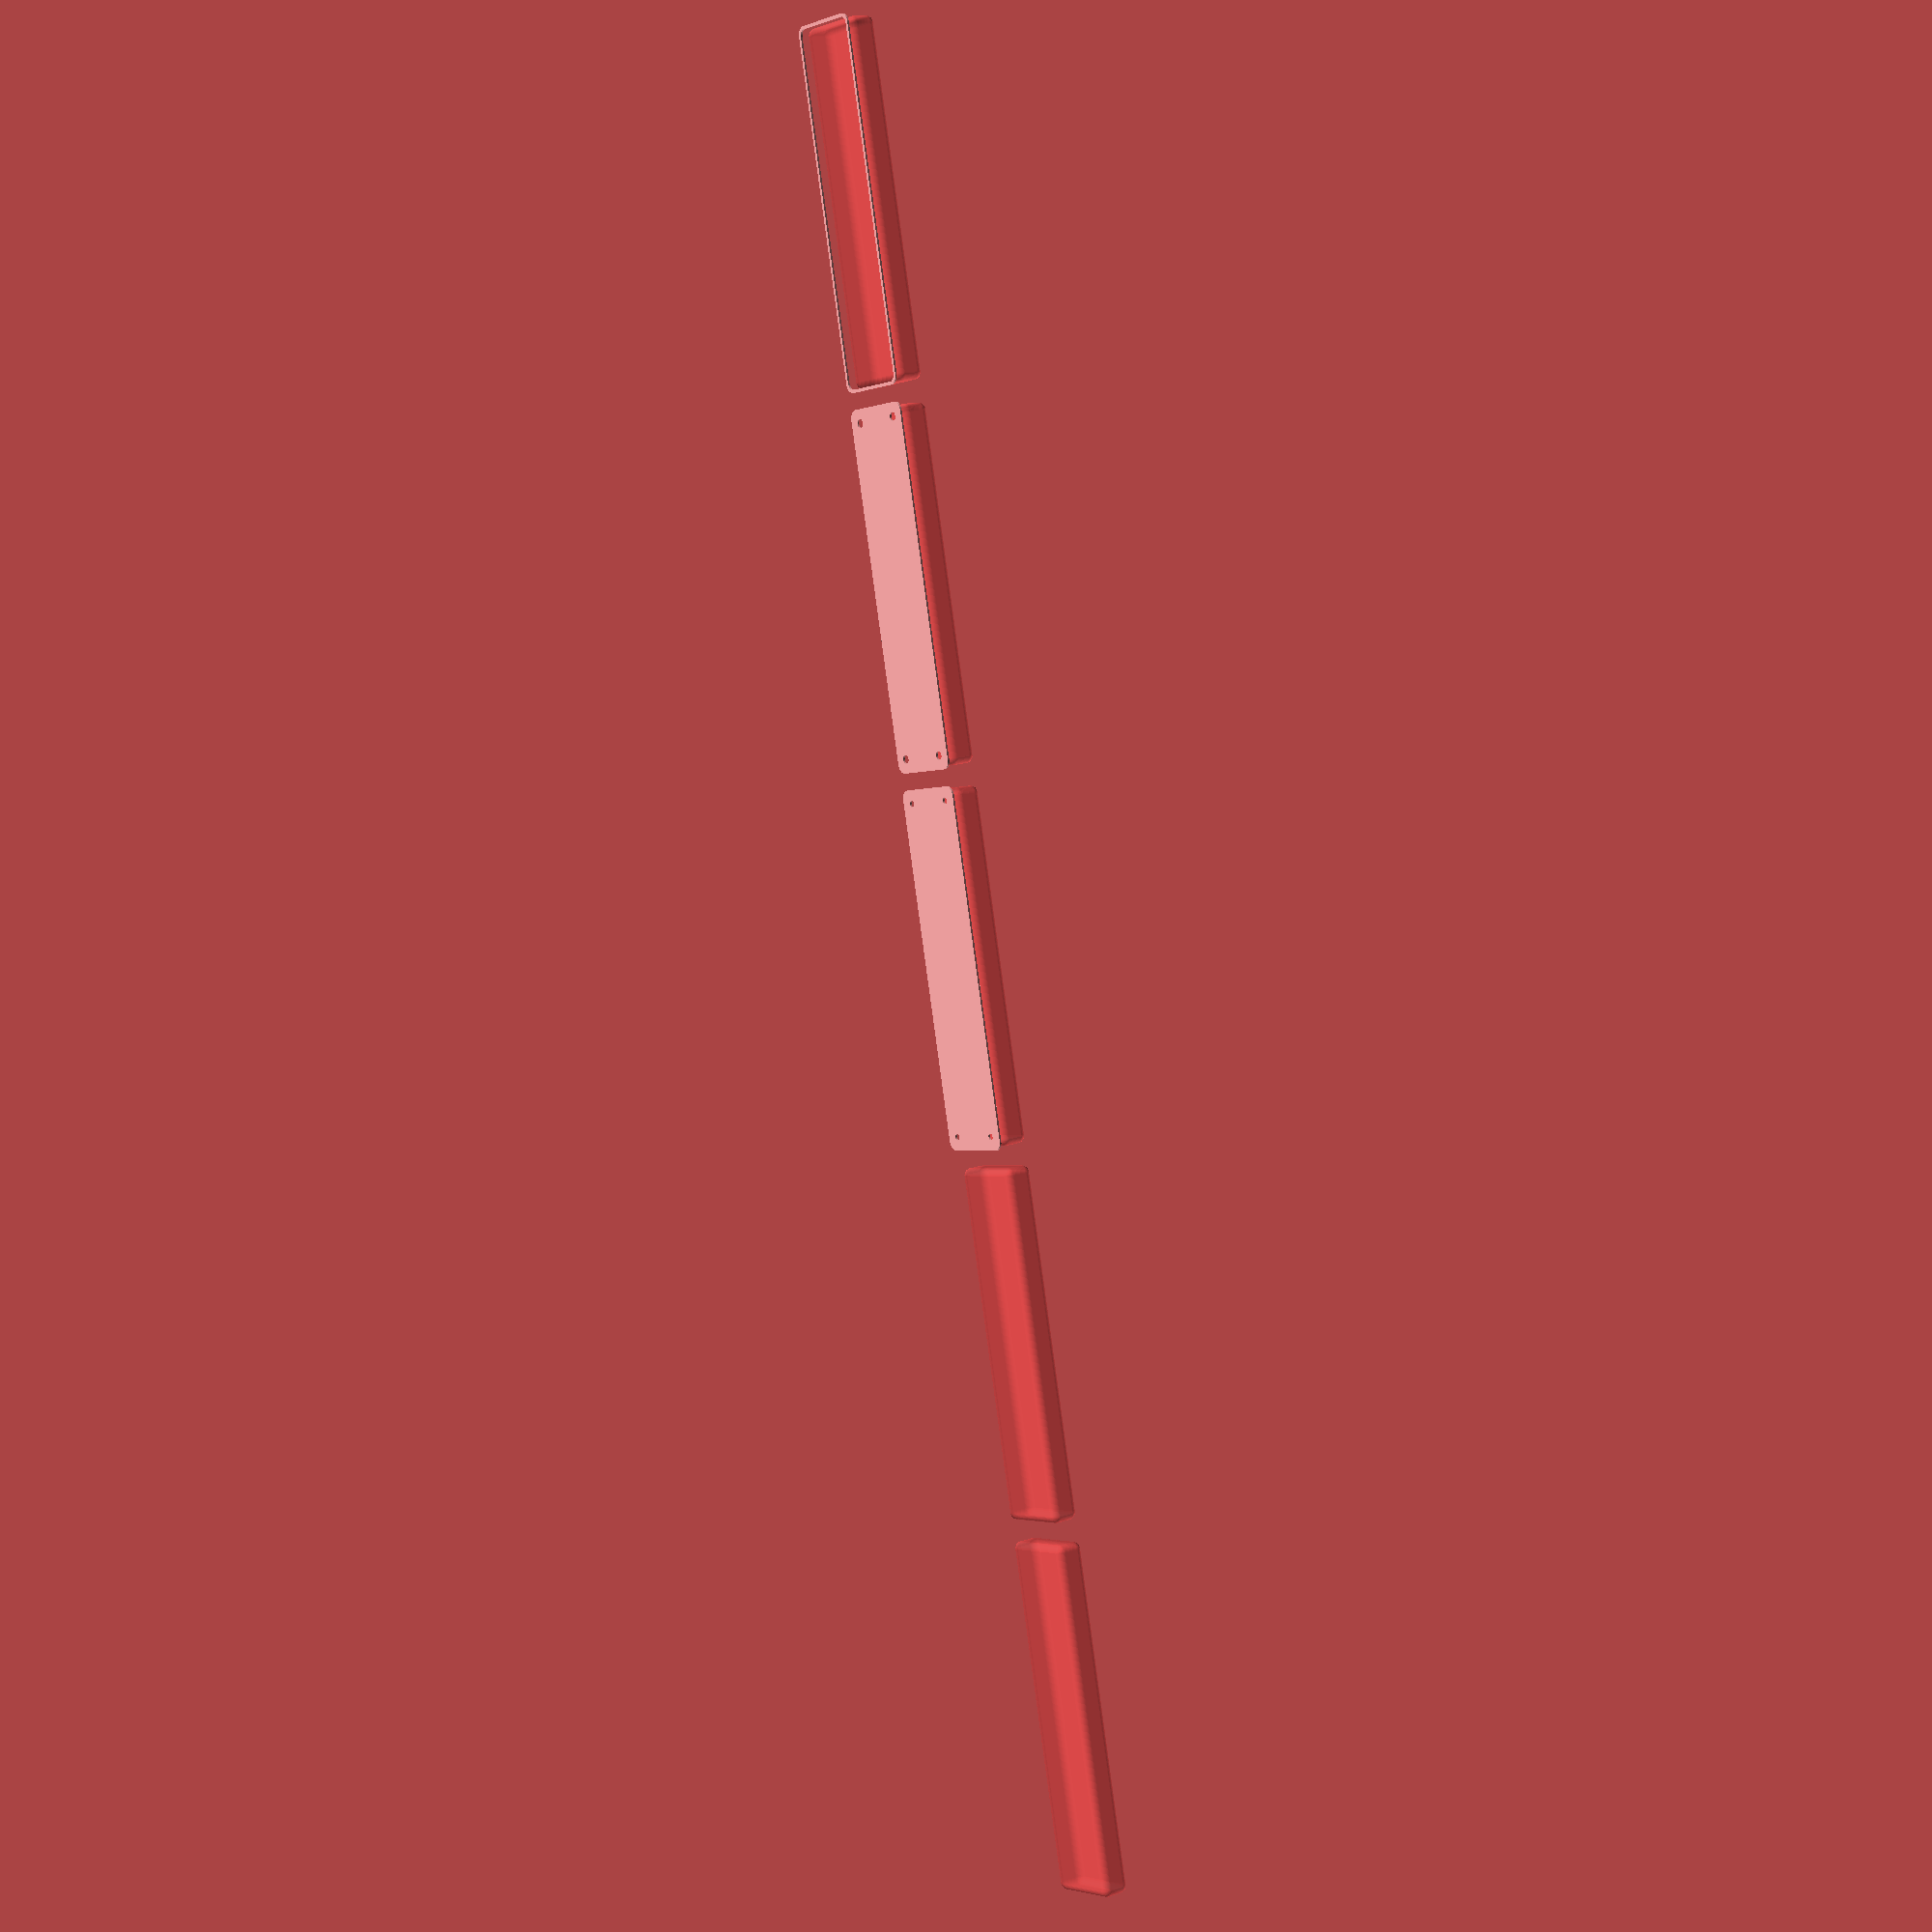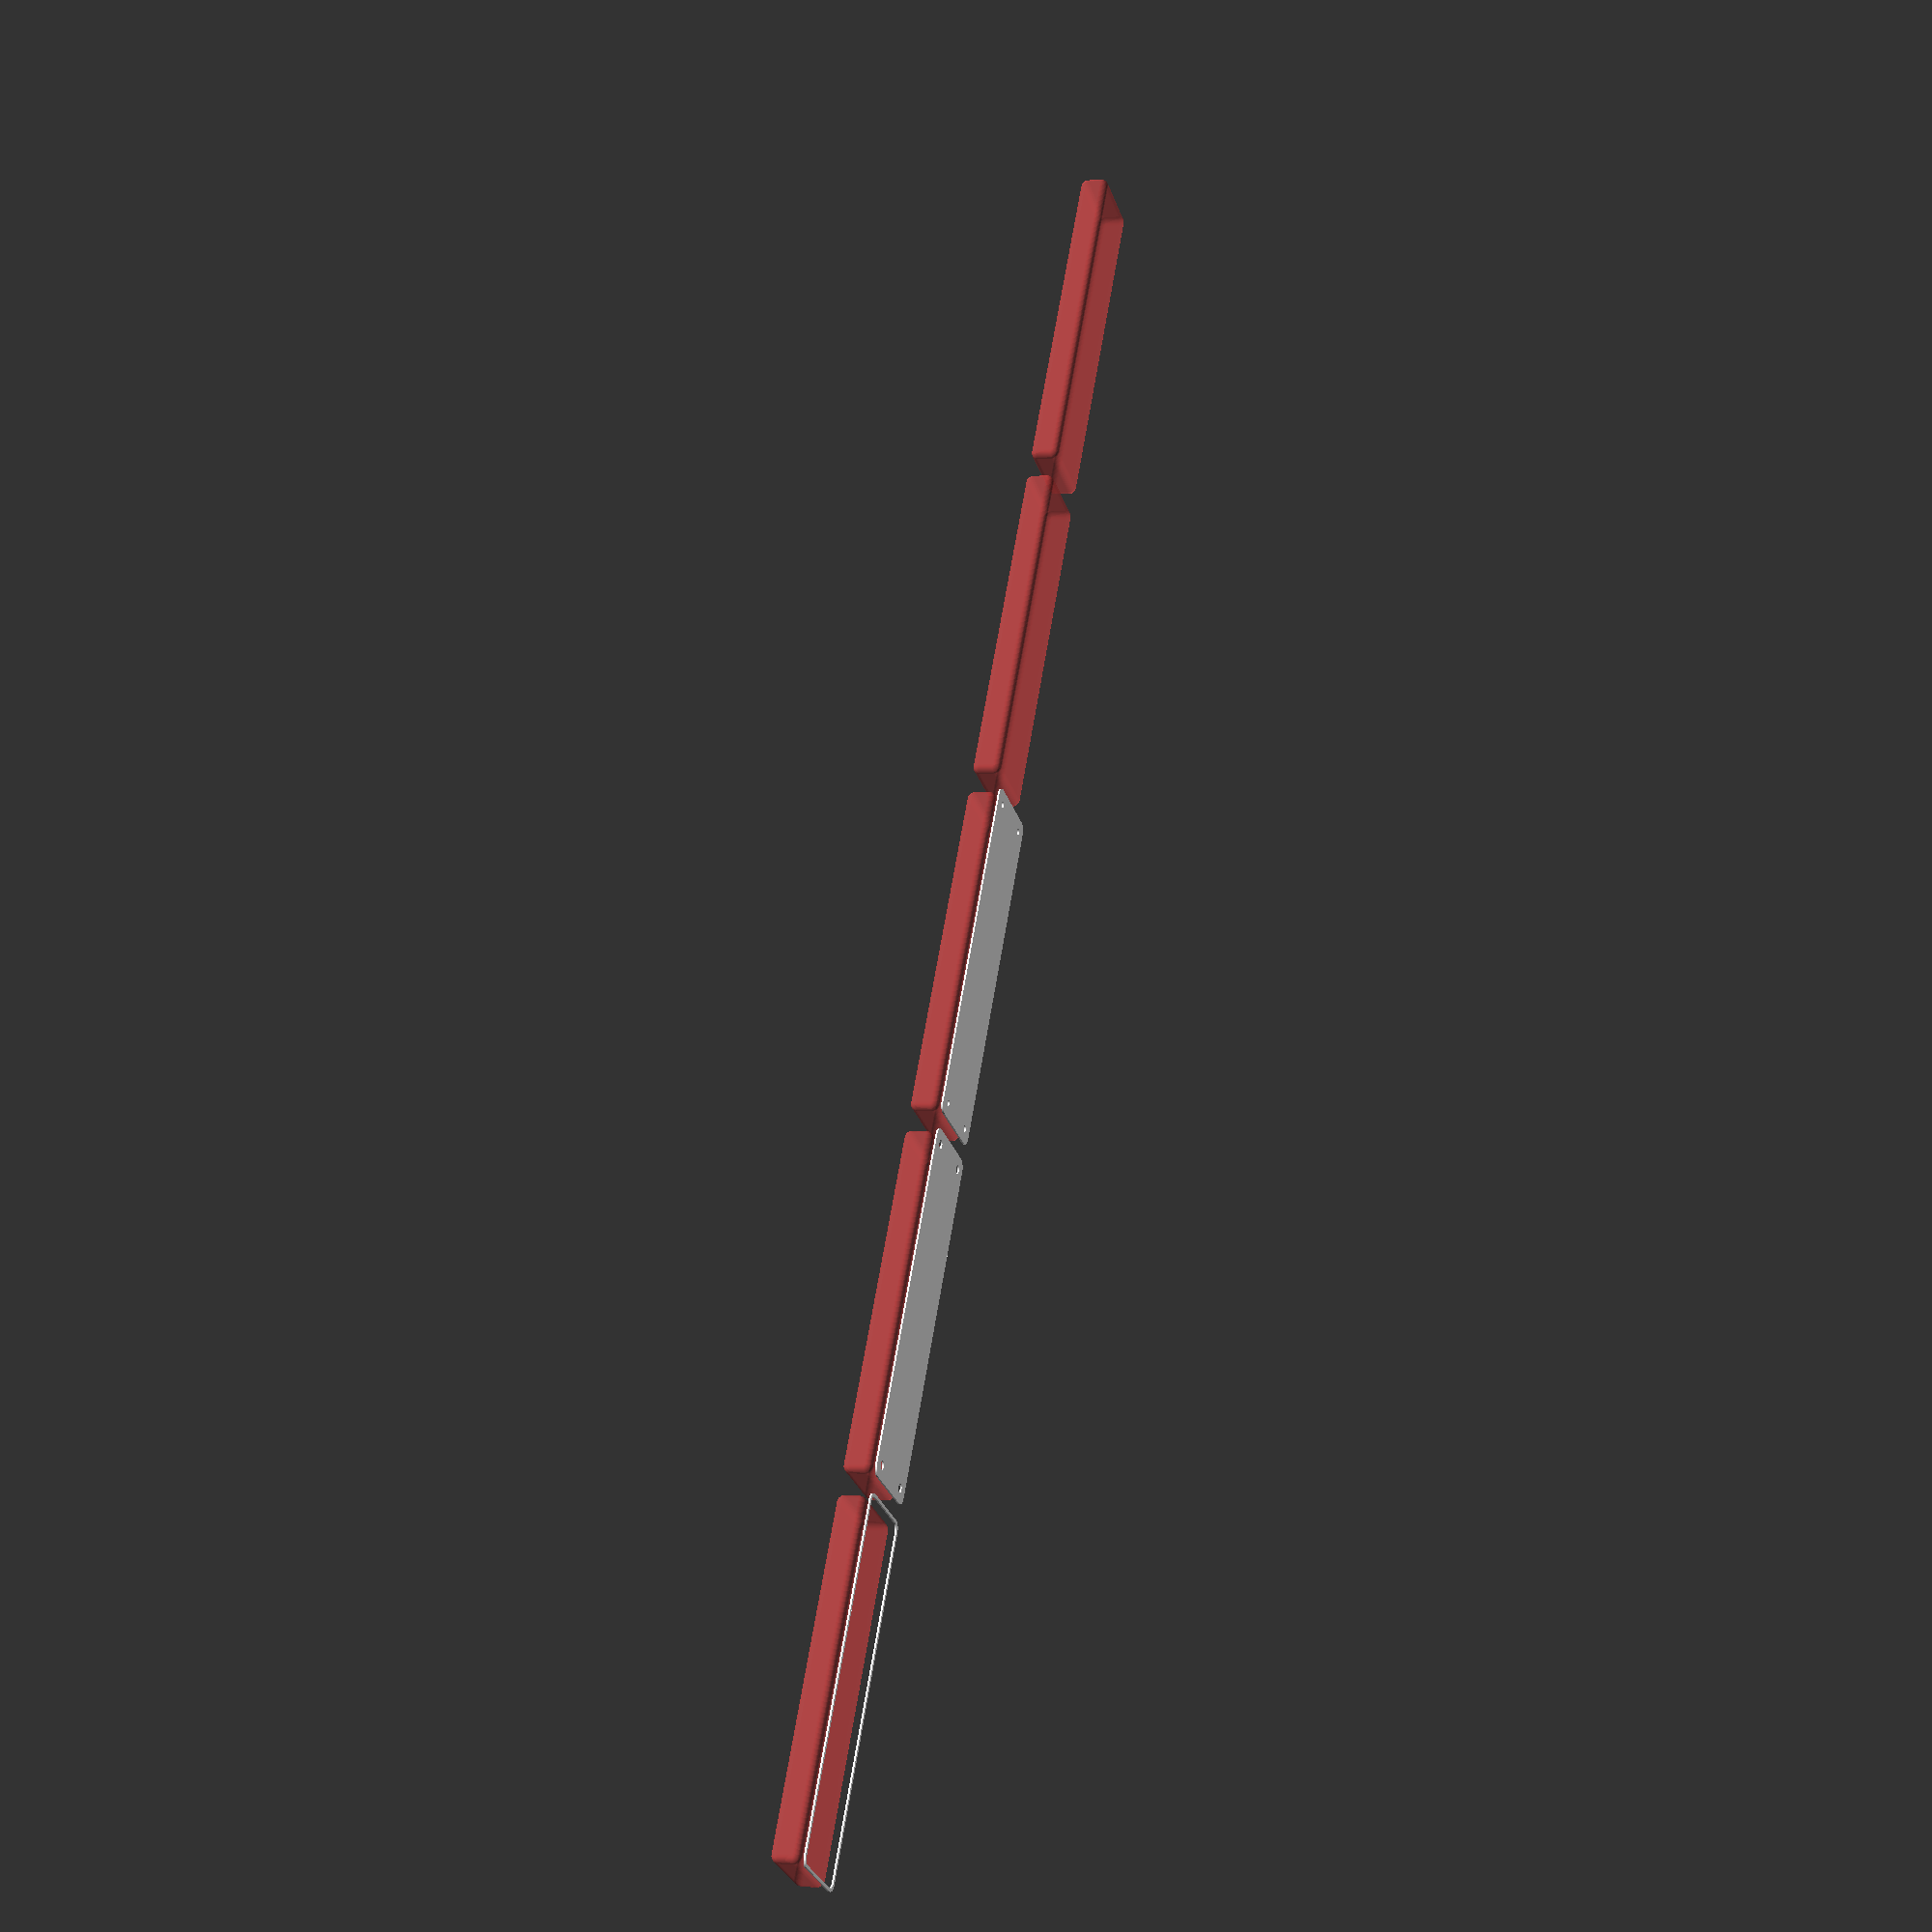
<openscad>
$fn = 50;


union() {
	translate(v = [0, 0, 0]) {
		projection() {
			intersection() {
				translate(v = [-500, -500, -6.0000000000]) {
					cube(size = [1000, 1000, 0.1000000000]);
				}
				difference() {
					union() {
						hull() {
							translate(v = [-17.5000000000, 92.5000000000, 0]) {
								cylinder(h = 15, r = 5);
							}
							translate(v = [17.5000000000, 92.5000000000, 0]) {
								cylinder(h = 15, r = 5);
							}
							translate(v = [-17.5000000000, -92.5000000000, 0]) {
								cylinder(h = 15, r = 5);
							}
							translate(v = [17.5000000000, -92.5000000000, 0]) {
								cylinder(h = 15, r = 5);
							}
						}
					}
					union() {
						translate(v = [-15.0000000000, -90.0000000000, 2]) {
							rotate(a = [0, 0, 0]) {
								difference() {
									union() {
										translate(v = [0, 0, -1.7000000000]) {
											cylinder(h = 1.7000000000, r1 = 1.5000000000, r2 = 2.4000000000);
										}
										cylinder(h = 250, r = 2.4000000000);
										translate(v = [0, 0, -6.0000000000]) {
											cylinder(h = 6, r = 1.5000000000);
										}
										translate(v = [0, 0, -6.0000000000]) {
											cylinder(h = 6, r = 1.8000000000);
										}
										translate(v = [0, 0, -6.0000000000]) {
											cylinder(h = 6, r = 1.5000000000);
										}
									}
									union();
								}
							}
						}
						translate(v = [15.0000000000, -90.0000000000, 2]) {
							rotate(a = [0, 0, 0]) {
								difference() {
									union() {
										translate(v = [0, 0, -1.7000000000]) {
											cylinder(h = 1.7000000000, r1 = 1.5000000000, r2 = 2.4000000000);
										}
										cylinder(h = 250, r = 2.4000000000);
										translate(v = [0, 0, -6.0000000000]) {
											cylinder(h = 6, r = 1.5000000000);
										}
										translate(v = [0, 0, -6.0000000000]) {
											cylinder(h = 6, r = 1.8000000000);
										}
										translate(v = [0, 0, -6.0000000000]) {
											cylinder(h = 6, r = 1.5000000000);
										}
									}
									union();
								}
							}
						}
						translate(v = [-15.0000000000, 90.0000000000, 2]) {
							rotate(a = [0, 0, 0]) {
								difference() {
									union() {
										translate(v = [0, 0, -1.7000000000]) {
											cylinder(h = 1.7000000000, r1 = 1.5000000000, r2 = 2.4000000000);
										}
										cylinder(h = 250, r = 2.4000000000);
										translate(v = [0, 0, -6.0000000000]) {
											cylinder(h = 6, r = 1.5000000000);
										}
										translate(v = [0, 0, -6.0000000000]) {
											cylinder(h = 6, r = 1.8000000000);
										}
										translate(v = [0, 0, -6.0000000000]) {
											cylinder(h = 6, r = 1.5000000000);
										}
									}
									union();
								}
							}
						}
						translate(v = [15.0000000000, 90.0000000000, 2]) {
							rotate(a = [0, 0, 0]) {
								difference() {
									union() {
										translate(v = [0, 0, -1.7000000000]) {
											cylinder(h = 1.7000000000, r1 = 1.5000000000, r2 = 2.4000000000);
										}
										cylinder(h = 250, r = 2.4000000000);
										translate(v = [0, 0, -6.0000000000]) {
											cylinder(h = 6, r = 1.5000000000);
										}
										translate(v = [0, 0, -6.0000000000]) {
											cylinder(h = 6, r = 1.8000000000);
										}
										translate(v = [0, 0, -6.0000000000]) {
											cylinder(h = 6, r = 1.5000000000);
										}
									}
									union();
								}
							}
						}
						translate(v = [0, 0, 3]) {
							#hull() {
								union() {
									translate(v = [-17.0000000000, 92.0000000000, 4]) {
										cylinder(h = 8, r = 4);
									}
									translate(v = [-17.0000000000, 92.0000000000, 4]) {
										sphere(r = 4);
									}
									translate(v = [-17.0000000000, 92.0000000000, 12]) {
										sphere(r = 4);
									}
								}
								union() {
									translate(v = [17.0000000000, 92.0000000000, 4]) {
										cylinder(h = 8, r = 4);
									}
									translate(v = [17.0000000000, 92.0000000000, 4]) {
										sphere(r = 4);
									}
									translate(v = [17.0000000000, 92.0000000000, 12]) {
										sphere(r = 4);
									}
								}
								union() {
									translate(v = [-17.0000000000, -92.0000000000, 4]) {
										cylinder(h = 8, r = 4);
									}
									translate(v = [-17.0000000000, -92.0000000000, 4]) {
										sphere(r = 4);
									}
									translate(v = [-17.0000000000, -92.0000000000, 12]) {
										sphere(r = 4);
									}
								}
								union() {
									translate(v = [17.0000000000, -92.0000000000, 4]) {
										cylinder(h = 8, r = 4);
									}
									translate(v = [17.0000000000, -92.0000000000, 4]) {
										sphere(r = 4);
									}
									translate(v = [17.0000000000, -92.0000000000, 12]) {
										sphere(r = 4);
									}
								}
							}
						}
					}
				}
			}
		}
	}
	translate(v = [0, 204, 0]) {
		projection() {
			intersection() {
				translate(v = [-500, -500, -3.0000000000]) {
					cube(size = [1000, 1000, 0.1000000000]);
				}
				difference() {
					union() {
						hull() {
							translate(v = [-17.5000000000, 92.5000000000, 0]) {
								cylinder(h = 15, r = 5);
							}
							translate(v = [17.5000000000, 92.5000000000, 0]) {
								cylinder(h = 15, r = 5);
							}
							translate(v = [-17.5000000000, -92.5000000000, 0]) {
								cylinder(h = 15, r = 5);
							}
							translate(v = [17.5000000000, -92.5000000000, 0]) {
								cylinder(h = 15, r = 5);
							}
						}
					}
					union() {
						translate(v = [-15.0000000000, -90.0000000000, 2]) {
							rotate(a = [0, 0, 0]) {
								difference() {
									union() {
										translate(v = [0, 0, -1.7000000000]) {
											cylinder(h = 1.7000000000, r1 = 1.5000000000, r2 = 2.4000000000);
										}
										cylinder(h = 250, r = 2.4000000000);
										translate(v = [0, 0, -6.0000000000]) {
											cylinder(h = 6, r = 1.5000000000);
										}
										translate(v = [0, 0, -6.0000000000]) {
											cylinder(h = 6, r = 1.8000000000);
										}
										translate(v = [0, 0, -6.0000000000]) {
											cylinder(h = 6, r = 1.5000000000);
										}
									}
									union();
								}
							}
						}
						translate(v = [15.0000000000, -90.0000000000, 2]) {
							rotate(a = [0, 0, 0]) {
								difference() {
									union() {
										translate(v = [0, 0, -1.7000000000]) {
											cylinder(h = 1.7000000000, r1 = 1.5000000000, r2 = 2.4000000000);
										}
										cylinder(h = 250, r = 2.4000000000);
										translate(v = [0, 0, -6.0000000000]) {
											cylinder(h = 6, r = 1.5000000000);
										}
										translate(v = [0, 0, -6.0000000000]) {
											cylinder(h = 6, r = 1.8000000000);
										}
										translate(v = [0, 0, -6.0000000000]) {
											cylinder(h = 6, r = 1.5000000000);
										}
									}
									union();
								}
							}
						}
						translate(v = [-15.0000000000, 90.0000000000, 2]) {
							rotate(a = [0, 0, 0]) {
								difference() {
									union() {
										translate(v = [0, 0, -1.7000000000]) {
											cylinder(h = 1.7000000000, r1 = 1.5000000000, r2 = 2.4000000000);
										}
										cylinder(h = 250, r = 2.4000000000);
										translate(v = [0, 0, -6.0000000000]) {
											cylinder(h = 6, r = 1.5000000000);
										}
										translate(v = [0, 0, -6.0000000000]) {
											cylinder(h = 6, r = 1.8000000000);
										}
										translate(v = [0, 0, -6.0000000000]) {
											cylinder(h = 6, r = 1.5000000000);
										}
									}
									union();
								}
							}
						}
						translate(v = [15.0000000000, 90.0000000000, 2]) {
							rotate(a = [0, 0, 0]) {
								difference() {
									union() {
										translate(v = [0, 0, -1.7000000000]) {
											cylinder(h = 1.7000000000, r1 = 1.5000000000, r2 = 2.4000000000);
										}
										cylinder(h = 250, r = 2.4000000000);
										translate(v = [0, 0, -6.0000000000]) {
											cylinder(h = 6, r = 1.5000000000);
										}
										translate(v = [0, 0, -6.0000000000]) {
											cylinder(h = 6, r = 1.8000000000);
										}
										translate(v = [0, 0, -6.0000000000]) {
											cylinder(h = 6, r = 1.5000000000);
										}
									}
									union();
								}
							}
						}
						translate(v = [0, 0, 3]) {
							#hull() {
								union() {
									translate(v = [-17.0000000000, 92.0000000000, 4]) {
										cylinder(h = 8, r = 4);
									}
									translate(v = [-17.0000000000, 92.0000000000, 4]) {
										sphere(r = 4);
									}
									translate(v = [-17.0000000000, 92.0000000000, 12]) {
										sphere(r = 4);
									}
								}
								union() {
									translate(v = [17.0000000000, 92.0000000000, 4]) {
										cylinder(h = 8, r = 4);
									}
									translate(v = [17.0000000000, 92.0000000000, 4]) {
										sphere(r = 4);
									}
									translate(v = [17.0000000000, 92.0000000000, 12]) {
										sphere(r = 4);
									}
								}
								union() {
									translate(v = [-17.0000000000, -92.0000000000, 4]) {
										cylinder(h = 8, r = 4);
									}
									translate(v = [-17.0000000000, -92.0000000000, 4]) {
										sphere(r = 4);
									}
									translate(v = [-17.0000000000, -92.0000000000, 12]) {
										sphere(r = 4);
									}
								}
								union() {
									translate(v = [17.0000000000, -92.0000000000, 4]) {
										cylinder(h = 8, r = 4);
									}
									translate(v = [17.0000000000, -92.0000000000, 4]) {
										sphere(r = 4);
									}
									translate(v = [17.0000000000, -92.0000000000, 12]) {
										sphere(r = 4);
									}
								}
							}
						}
					}
				}
			}
		}
	}
	translate(v = [0, 408, 0]) {
		projection() {
			intersection() {
				translate(v = [-500, -500, 0.0000000000]) {
					cube(size = [1000, 1000, 0.1000000000]);
				}
				difference() {
					union() {
						hull() {
							translate(v = [-17.5000000000, 92.5000000000, 0]) {
								cylinder(h = 15, r = 5);
							}
							translate(v = [17.5000000000, 92.5000000000, 0]) {
								cylinder(h = 15, r = 5);
							}
							translate(v = [-17.5000000000, -92.5000000000, 0]) {
								cylinder(h = 15, r = 5);
							}
							translate(v = [17.5000000000, -92.5000000000, 0]) {
								cylinder(h = 15, r = 5);
							}
						}
					}
					union() {
						translate(v = [-15.0000000000, -90.0000000000, 2]) {
							rotate(a = [0, 0, 0]) {
								difference() {
									union() {
										translate(v = [0, 0, -1.7000000000]) {
											cylinder(h = 1.7000000000, r1 = 1.5000000000, r2 = 2.4000000000);
										}
										cylinder(h = 250, r = 2.4000000000);
										translate(v = [0, 0, -6.0000000000]) {
											cylinder(h = 6, r = 1.5000000000);
										}
										translate(v = [0, 0, -6.0000000000]) {
											cylinder(h = 6, r = 1.8000000000);
										}
										translate(v = [0, 0, -6.0000000000]) {
											cylinder(h = 6, r = 1.5000000000);
										}
									}
									union();
								}
							}
						}
						translate(v = [15.0000000000, -90.0000000000, 2]) {
							rotate(a = [0, 0, 0]) {
								difference() {
									union() {
										translate(v = [0, 0, -1.7000000000]) {
											cylinder(h = 1.7000000000, r1 = 1.5000000000, r2 = 2.4000000000);
										}
										cylinder(h = 250, r = 2.4000000000);
										translate(v = [0, 0, -6.0000000000]) {
											cylinder(h = 6, r = 1.5000000000);
										}
										translate(v = [0, 0, -6.0000000000]) {
											cylinder(h = 6, r = 1.8000000000);
										}
										translate(v = [0, 0, -6.0000000000]) {
											cylinder(h = 6, r = 1.5000000000);
										}
									}
									union();
								}
							}
						}
						translate(v = [-15.0000000000, 90.0000000000, 2]) {
							rotate(a = [0, 0, 0]) {
								difference() {
									union() {
										translate(v = [0, 0, -1.7000000000]) {
											cylinder(h = 1.7000000000, r1 = 1.5000000000, r2 = 2.4000000000);
										}
										cylinder(h = 250, r = 2.4000000000);
										translate(v = [0, 0, -6.0000000000]) {
											cylinder(h = 6, r = 1.5000000000);
										}
										translate(v = [0, 0, -6.0000000000]) {
											cylinder(h = 6, r = 1.8000000000);
										}
										translate(v = [0, 0, -6.0000000000]) {
											cylinder(h = 6, r = 1.5000000000);
										}
									}
									union();
								}
							}
						}
						translate(v = [15.0000000000, 90.0000000000, 2]) {
							rotate(a = [0, 0, 0]) {
								difference() {
									union() {
										translate(v = [0, 0, -1.7000000000]) {
											cylinder(h = 1.7000000000, r1 = 1.5000000000, r2 = 2.4000000000);
										}
										cylinder(h = 250, r = 2.4000000000);
										translate(v = [0, 0, -6.0000000000]) {
											cylinder(h = 6, r = 1.5000000000);
										}
										translate(v = [0, 0, -6.0000000000]) {
											cylinder(h = 6, r = 1.8000000000);
										}
										translate(v = [0, 0, -6.0000000000]) {
											cylinder(h = 6, r = 1.5000000000);
										}
									}
									union();
								}
							}
						}
						translate(v = [0, 0, 3]) {
							#hull() {
								union() {
									translate(v = [-17.0000000000, 92.0000000000, 4]) {
										cylinder(h = 8, r = 4);
									}
									translate(v = [-17.0000000000, 92.0000000000, 4]) {
										sphere(r = 4);
									}
									translate(v = [-17.0000000000, 92.0000000000, 12]) {
										sphere(r = 4);
									}
								}
								union() {
									translate(v = [17.0000000000, 92.0000000000, 4]) {
										cylinder(h = 8, r = 4);
									}
									translate(v = [17.0000000000, 92.0000000000, 4]) {
										sphere(r = 4);
									}
									translate(v = [17.0000000000, 92.0000000000, 12]) {
										sphere(r = 4);
									}
								}
								union() {
									translate(v = [-17.0000000000, -92.0000000000, 4]) {
										cylinder(h = 8, r = 4);
									}
									translate(v = [-17.0000000000, -92.0000000000, 4]) {
										sphere(r = 4);
									}
									translate(v = [-17.0000000000, -92.0000000000, 12]) {
										sphere(r = 4);
									}
								}
								union() {
									translate(v = [17.0000000000, -92.0000000000, 4]) {
										cylinder(h = 8, r = 4);
									}
									translate(v = [17.0000000000, -92.0000000000, 4]) {
										sphere(r = 4);
									}
									translate(v = [17.0000000000, -92.0000000000, 12]) {
										sphere(r = 4);
									}
								}
							}
						}
					}
				}
			}
		}
	}
	translate(v = [0, 612, 0]) {
		projection() {
			intersection() {
				translate(v = [-500, -500, 3.0000000000]) {
					cube(size = [1000, 1000, 0.1000000000]);
				}
				difference() {
					union() {
						hull() {
							translate(v = [-17.5000000000, 92.5000000000, 0]) {
								cylinder(h = 15, r = 5);
							}
							translate(v = [17.5000000000, 92.5000000000, 0]) {
								cylinder(h = 15, r = 5);
							}
							translate(v = [-17.5000000000, -92.5000000000, 0]) {
								cylinder(h = 15, r = 5);
							}
							translate(v = [17.5000000000, -92.5000000000, 0]) {
								cylinder(h = 15, r = 5);
							}
						}
					}
					union() {
						translate(v = [-15.0000000000, -90.0000000000, 2]) {
							rotate(a = [0, 0, 0]) {
								difference() {
									union() {
										translate(v = [0, 0, -1.7000000000]) {
											cylinder(h = 1.7000000000, r1 = 1.5000000000, r2 = 2.4000000000);
										}
										cylinder(h = 250, r = 2.4000000000);
										translate(v = [0, 0, -6.0000000000]) {
											cylinder(h = 6, r = 1.5000000000);
										}
										translate(v = [0, 0, -6.0000000000]) {
											cylinder(h = 6, r = 1.8000000000);
										}
										translate(v = [0, 0, -6.0000000000]) {
											cylinder(h = 6, r = 1.5000000000);
										}
									}
									union();
								}
							}
						}
						translate(v = [15.0000000000, -90.0000000000, 2]) {
							rotate(a = [0, 0, 0]) {
								difference() {
									union() {
										translate(v = [0, 0, -1.7000000000]) {
											cylinder(h = 1.7000000000, r1 = 1.5000000000, r2 = 2.4000000000);
										}
										cylinder(h = 250, r = 2.4000000000);
										translate(v = [0, 0, -6.0000000000]) {
											cylinder(h = 6, r = 1.5000000000);
										}
										translate(v = [0, 0, -6.0000000000]) {
											cylinder(h = 6, r = 1.8000000000);
										}
										translate(v = [0, 0, -6.0000000000]) {
											cylinder(h = 6, r = 1.5000000000);
										}
									}
									union();
								}
							}
						}
						translate(v = [-15.0000000000, 90.0000000000, 2]) {
							rotate(a = [0, 0, 0]) {
								difference() {
									union() {
										translate(v = [0, 0, -1.7000000000]) {
											cylinder(h = 1.7000000000, r1 = 1.5000000000, r2 = 2.4000000000);
										}
										cylinder(h = 250, r = 2.4000000000);
										translate(v = [0, 0, -6.0000000000]) {
											cylinder(h = 6, r = 1.5000000000);
										}
										translate(v = [0, 0, -6.0000000000]) {
											cylinder(h = 6, r = 1.8000000000);
										}
										translate(v = [0, 0, -6.0000000000]) {
											cylinder(h = 6, r = 1.5000000000);
										}
									}
									union();
								}
							}
						}
						translate(v = [15.0000000000, 90.0000000000, 2]) {
							rotate(a = [0, 0, 0]) {
								difference() {
									union() {
										translate(v = [0, 0, -1.7000000000]) {
											cylinder(h = 1.7000000000, r1 = 1.5000000000, r2 = 2.4000000000);
										}
										cylinder(h = 250, r = 2.4000000000);
										translate(v = [0, 0, -6.0000000000]) {
											cylinder(h = 6, r = 1.5000000000);
										}
										translate(v = [0, 0, -6.0000000000]) {
											cylinder(h = 6, r = 1.8000000000);
										}
										translate(v = [0, 0, -6.0000000000]) {
											cylinder(h = 6, r = 1.5000000000);
										}
									}
									union();
								}
							}
						}
						translate(v = [0, 0, 3]) {
							#hull() {
								union() {
									translate(v = [-17.0000000000, 92.0000000000, 4]) {
										cylinder(h = 8, r = 4);
									}
									translate(v = [-17.0000000000, 92.0000000000, 4]) {
										sphere(r = 4);
									}
									translate(v = [-17.0000000000, 92.0000000000, 12]) {
										sphere(r = 4);
									}
								}
								union() {
									translate(v = [17.0000000000, 92.0000000000, 4]) {
										cylinder(h = 8, r = 4);
									}
									translate(v = [17.0000000000, 92.0000000000, 4]) {
										sphere(r = 4);
									}
									translate(v = [17.0000000000, 92.0000000000, 12]) {
										sphere(r = 4);
									}
								}
								union() {
									translate(v = [-17.0000000000, -92.0000000000, 4]) {
										cylinder(h = 8, r = 4);
									}
									translate(v = [-17.0000000000, -92.0000000000, 4]) {
										sphere(r = 4);
									}
									translate(v = [-17.0000000000, -92.0000000000, 12]) {
										sphere(r = 4);
									}
								}
								union() {
									translate(v = [17.0000000000, -92.0000000000, 4]) {
										cylinder(h = 8, r = 4);
									}
									translate(v = [17.0000000000, -92.0000000000, 4]) {
										sphere(r = 4);
									}
									translate(v = [17.0000000000, -92.0000000000, 12]) {
										sphere(r = 4);
									}
								}
							}
						}
					}
				}
			}
		}
	}
	translate(v = [0, 816, 0]) {
		projection() {
			intersection() {
				translate(v = [-500, -500, 6.0000000000]) {
					cube(size = [1000, 1000, 0.1000000000]);
				}
				difference() {
					union() {
						hull() {
							translate(v = [-17.5000000000, 92.5000000000, 0]) {
								cylinder(h = 15, r = 5);
							}
							translate(v = [17.5000000000, 92.5000000000, 0]) {
								cylinder(h = 15, r = 5);
							}
							translate(v = [-17.5000000000, -92.5000000000, 0]) {
								cylinder(h = 15, r = 5);
							}
							translate(v = [17.5000000000, -92.5000000000, 0]) {
								cylinder(h = 15, r = 5);
							}
						}
					}
					union() {
						translate(v = [-15.0000000000, -90.0000000000, 2]) {
							rotate(a = [0, 0, 0]) {
								difference() {
									union() {
										translate(v = [0, 0, -1.7000000000]) {
											cylinder(h = 1.7000000000, r1 = 1.5000000000, r2 = 2.4000000000);
										}
										cylinder(h = 250, r = 2.4000000000);
										translate(v = [0, 0, -6.0000000000]) {
											cylinder(h = 6, r = 1.5000000000);
										}
										translate(v = [0, 0, -6.0000000000]) {
											cylinder(h = 6, r = 1.8000000000);
										}
										translate(v = [0, 0, -6.0000000000]) {
											cylinder(h = 6, r = 1.5000000000);
										}
									}
									union();
								}
							}
						}
						translate(v = [15.0000000000, -90.0000000000, 2]) {
							rotate(a = [0, 0, 0]) {
								difference() {
									union() {
										translate(v = [0, 0, -1.7000000000]) {
											cylinder(h = 1.7000000000, r1 = 1.5000000000, r2 = 2.4000000000);
										}
										cylinder(h = 250, r = 2.4000000000);
										translate(v = [0, 0, -6.0000000000]) {
											cylinder(h = 6, r = 1.5000000000);
										}
										translate(v = [0, 0, -6.0000000000]) {
											cylinder(h = 6, r = 1.8000000000);
										}
										translate(v = [0, 0, -6.0000000000]) {
											cylinder(h = 6, r = 1.5000000000);
										}
									}
									union();
								}
							}
						}
						translate(v = [-15.0000000000, 90.0000000000, 2]) {
							rotate(a = [0, 0, 0]) {
								difference() {
									union() {
										translate(v = [0, 0, -1.7000000000]) {
											cylinder(h = 1.7000000000, r1 = 1.5000000000, r2 = 2.4000000000);
										}
										cylinder(h = 250, r = 2.4000000000);
										translate(v = [0, 0, -6.0000000000]) {
											cylinder(h = 6, r = 1.5000000000);
										}
										translate(v = [0, 0, -6.0000000000]) {
											cylinder(h = 6, r = 1.8000000000);
										}
										translate(v = [0, 0, -6.0000000000]) {
											cylinder(h = 6, r = 1.5000000000);
										}
									}
									union();
								}
							}
						}
						translate(v = [15.0000000000, 90.0000000000, 2]) {
							rotate(a = [0, 0, 0]) {
								difference() {
									union() {
										translate(v = [0, 0, -1.7000000000]) {
											cylinder(h = 1.7000000000, r1 = 1.5000000000, r2 = 2.4000000000);
										}
										cylinder(h = 250, r = 2.4000000000);
										translate(v = [0, 0, -6.0000000000]) {
											cylinder(h = 6, r = 1.5000000000);
										}
										translate(v = [0, 0, -6.0000000000]) {
											cylinder(h = 6, r = 1.8000000000);
										}
										translate(v = [0, 0, -6.0000000000]) {
											cylinder(h = 6, r = 1.5000000000);
										}
									}
									union();
								}
							}
						}
						translate(v = [0, 0, 3]) {
							#hull() {
								union() {
									translate(v = [-17.0000000000, 92.0000000000, 4]) {
										cylinder(h = 8, r = 4);
									}
									translate(v = [-17.0000000000, 92.0000000000, 4]) {
										sphere(r = 4);
									}
									translate(v = [-17.0000000000, 92.0000000000, 12]) {
										sphere(r = 4);
									}
								}
								union() {
									translate(v = [17.0000000000, 92.0000000000, 4]) {
										cylinder(h = 8, r = 4);
									}
									translate(v = [17.0000000000, 92.0000000000, 4]) {
										sphere(r = 4);
									}
									translate(v = [17.0000000000, 92.0000000000, 12]) {
										sphere(r = 4);
									}
								}
								union() {
									translate(v = [-17.0000000000, -92.0000000000, 4]) {
										cylinder(h = 8, r = 4);
									}
									translate(v = [-17.0000000000, -92.0000000000, 4]) {
										sphere(r = 4);
									}
									translate(v = [-17.0000000000, -92.0000000000, 12]) {
										sphere(r = 4);
									}
								}
								union() {
									translate(v = [17.0000000000, -92.0000000000, 4]) {
										cylinder(h = 8, r = 4);
									}
									translate(v = [17.0000000000, -92.0000000000, 4]) {
										sphere(r = 4);
									}
									translate(v = [17.0000000000, -92.0000000000, 12]) {
										sphere(r = 4);
									}
								}
							}
						}
					}
				}
			}
		}
	}
}
</openscad>
<views>
elev=166.3 azim=192.9 roll=307.1 proj=p view=solid
elev=178.9 azim=330.7 roll=70.8 proj=p view=wireframe
</views>
